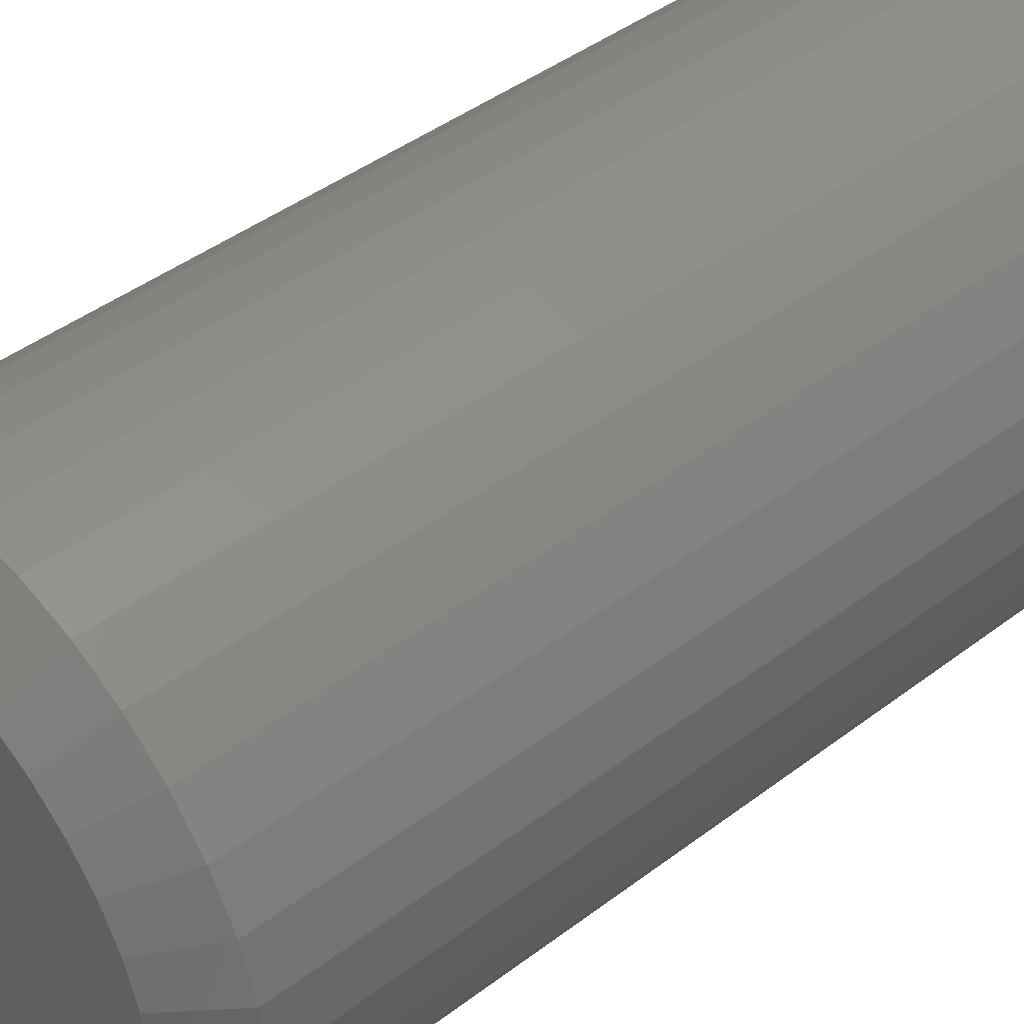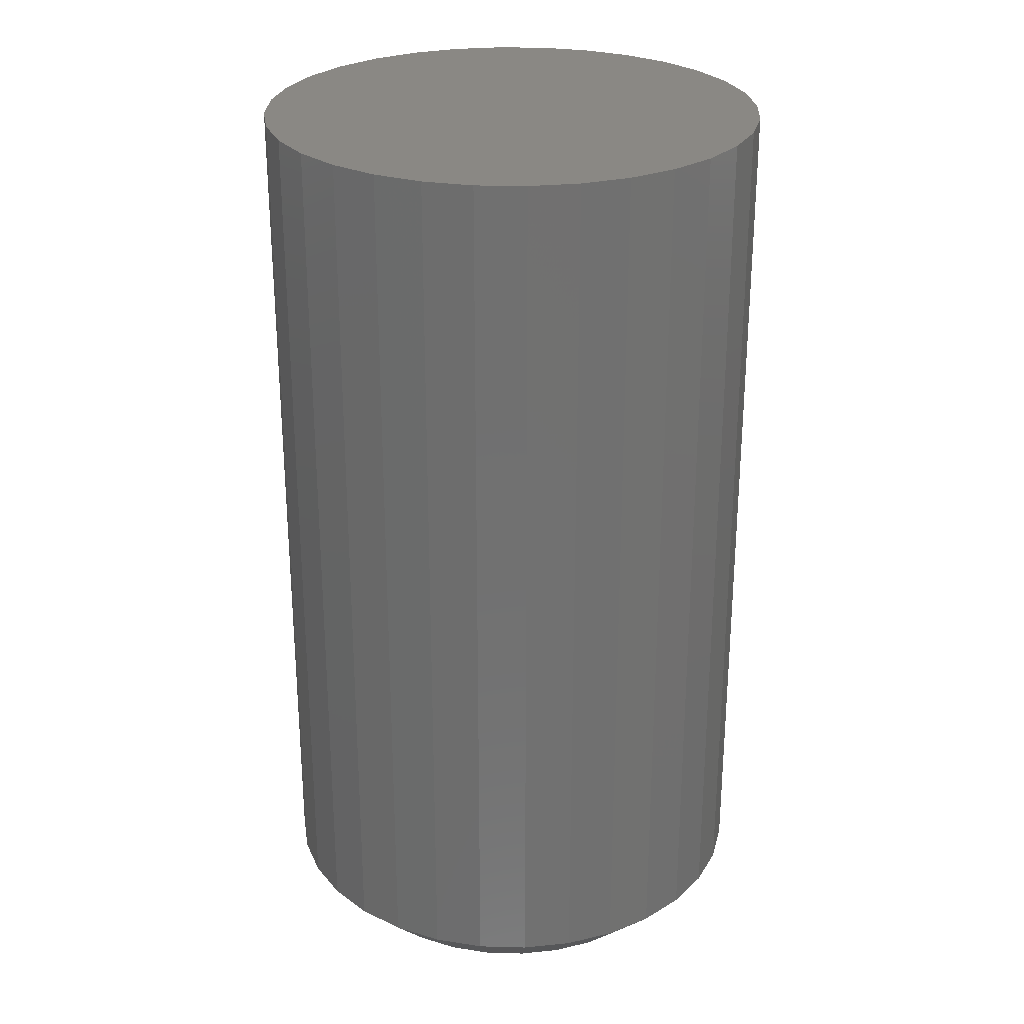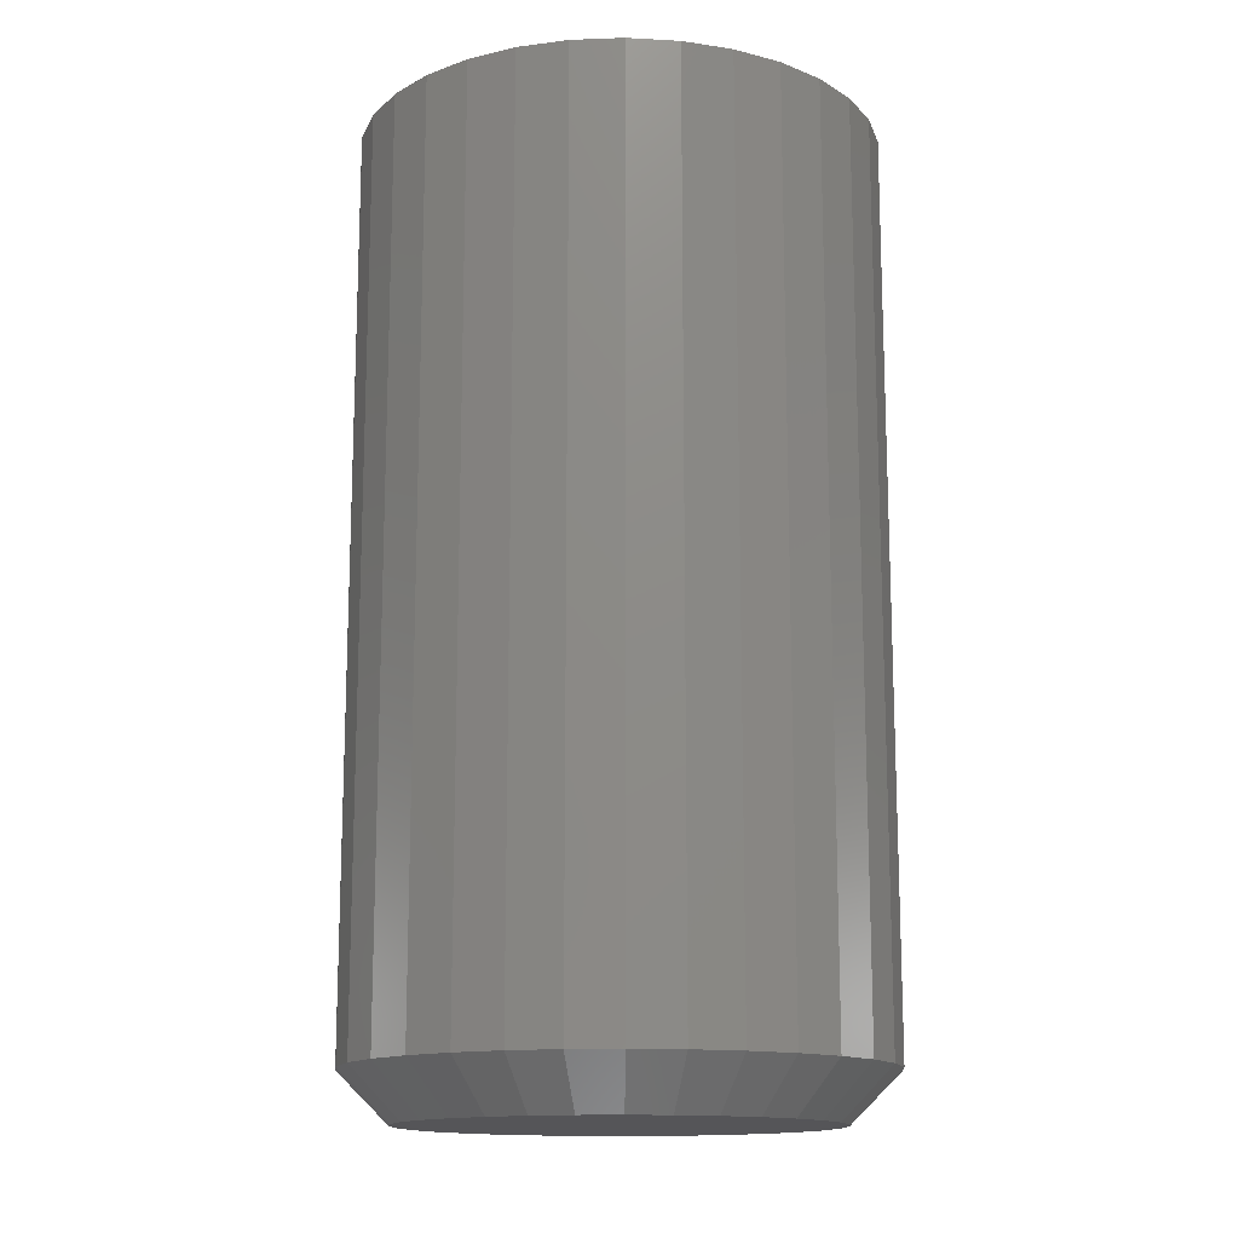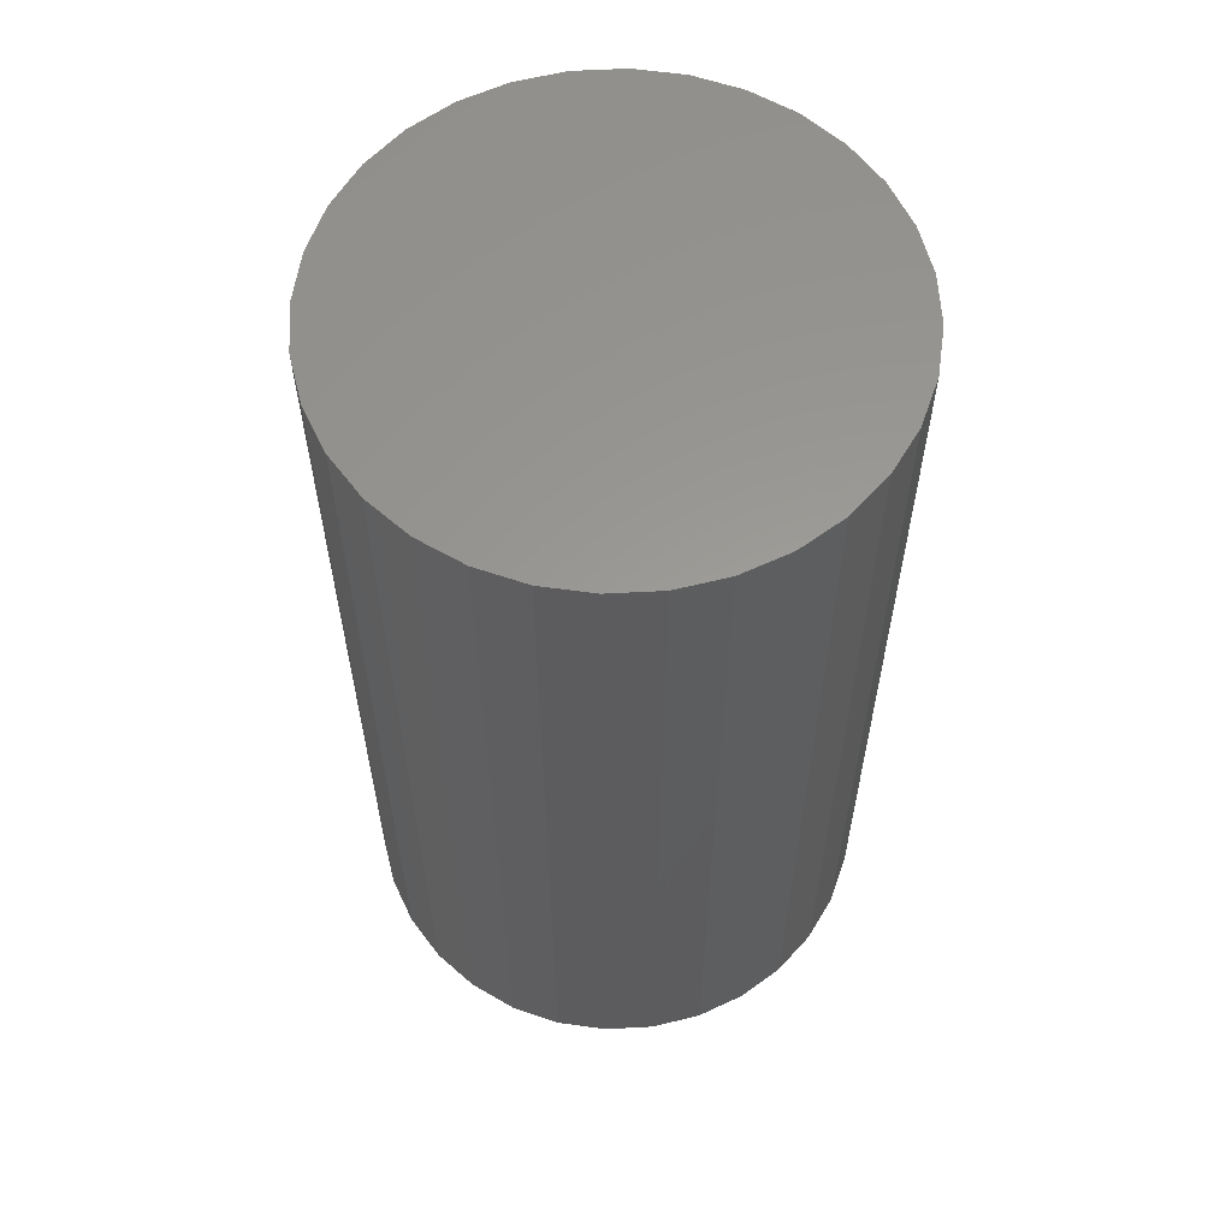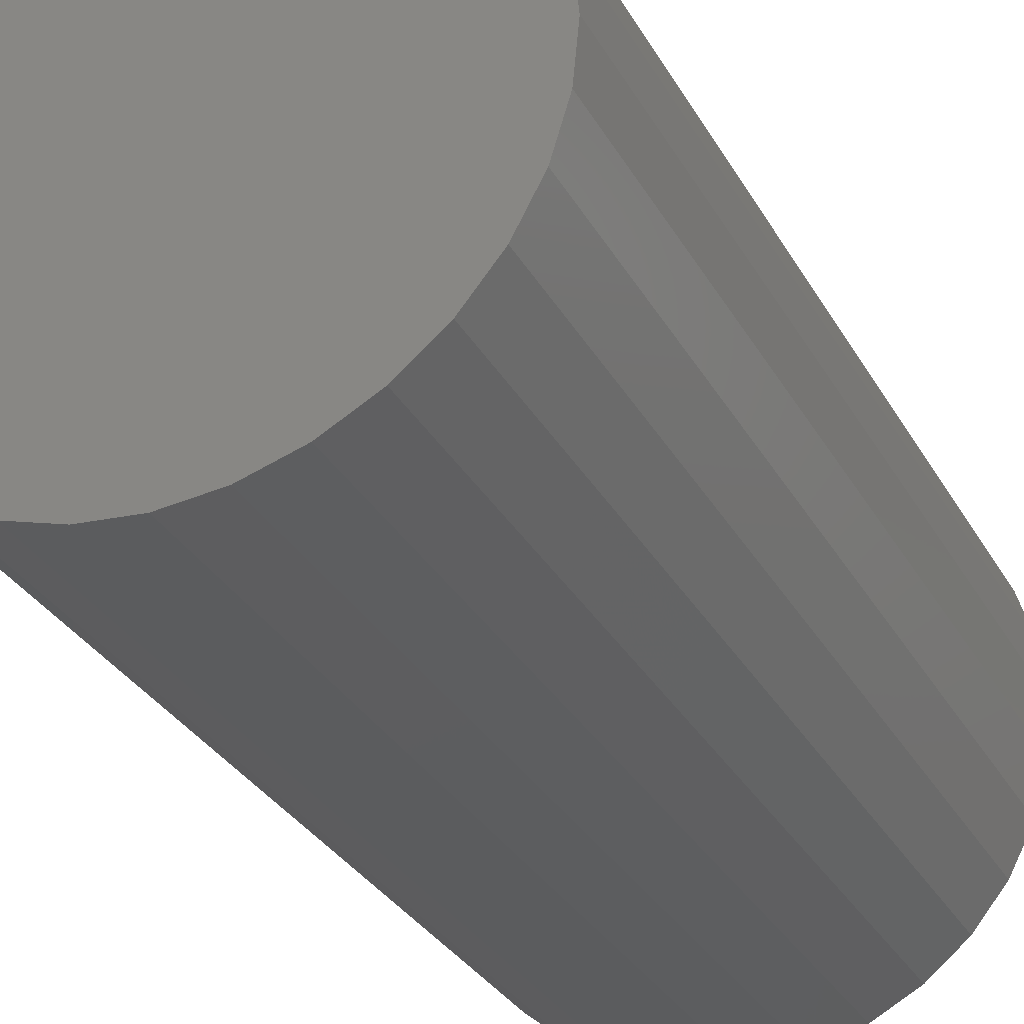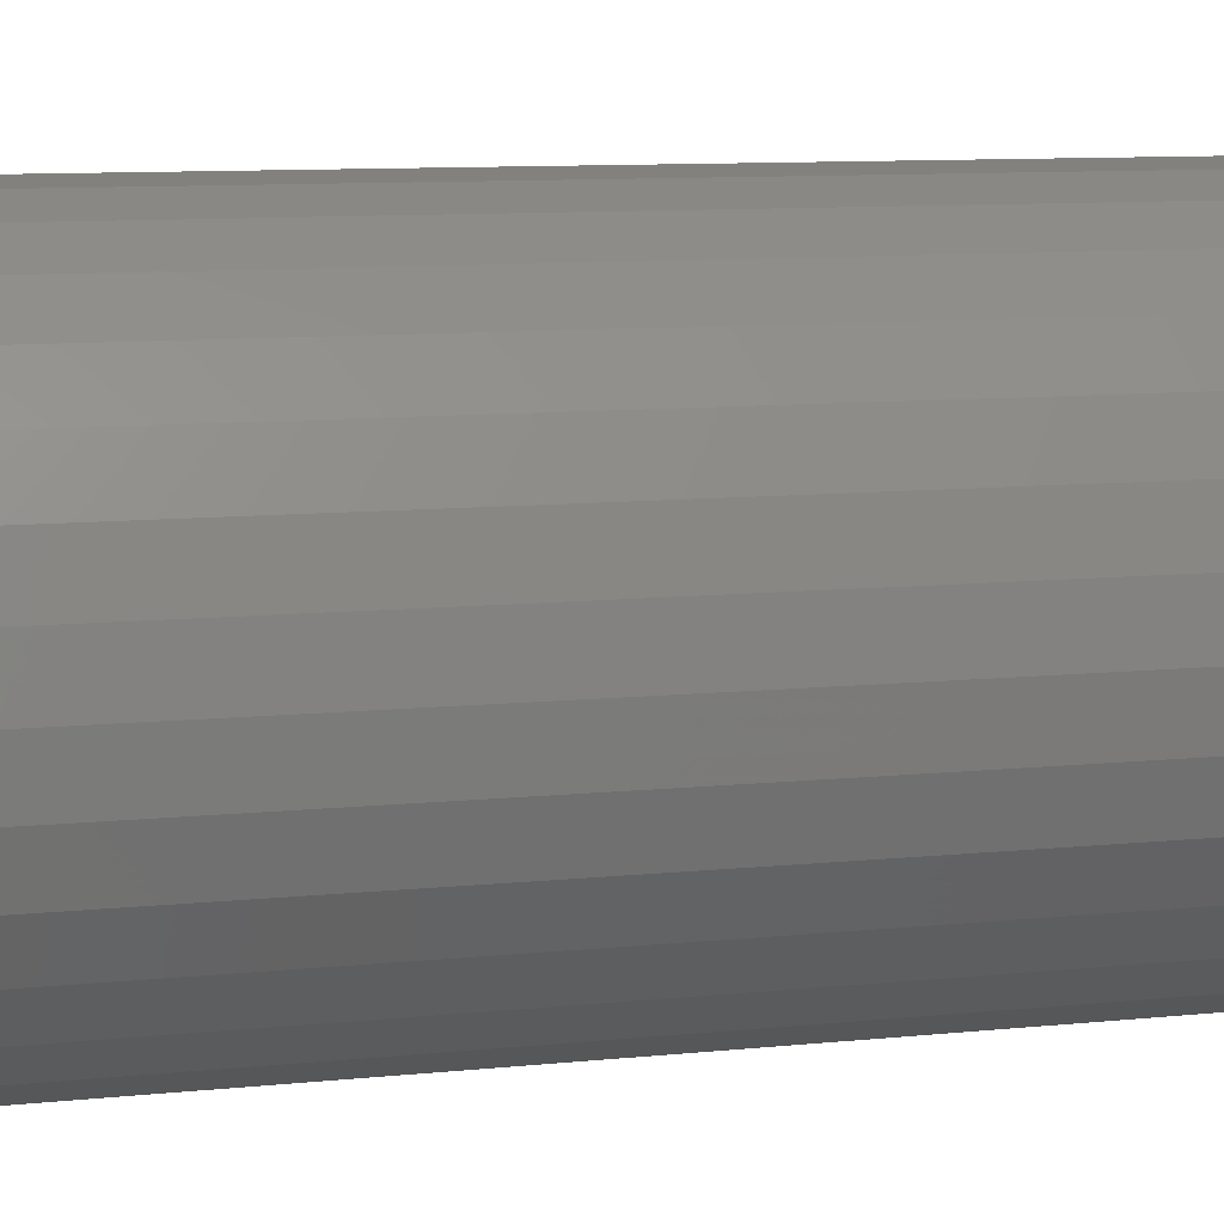
<metadata>
{"format":"stl","ext":"stl","renderer":"f3d","projection":"perspective","resolution":1024,"background":"white","views":[{"elev":43.5,"azim":-131.8,"up":"+Y"},{"elev":27.2,"azim":-82.0,"up":"+Z"},{"elev":-14.4,"azim":-12.4,"up":"+Z"},{"elev":59.7,"azim":126.3,"up":"+Z"},{"elev":-30.9,"azim":24.6,"up":"+Y"},{"elev":9.5,"azim":-105.5,"up":"+Y"}]}
</metadata>
<code>
# stl→obj: 96 verts, 188 faces
v 0.3734 0.4265 0
v 0.3795 0.4284 0
v 0.3859 0.429 0
v 0.3922 0.4284 0
v 0.3983 0.4265 0
v 0.3677 0.4235 0
v 0.404 0.4235 0
v 0.3628 0.4195 0
v 0.4089 0.4195 0
v 0.3587 0.4145 0
v 0.413 0.4145 0
v 0.3557 0.4089 0
v 0.416 0.4089 0
v 0.3538 0.4028 0
v 0.4179 0.4028 0
v 0.416 0.3839 0
v 0.3557 0.3839 0
v 0.4179 0.39 0
v 0.3587 0.3782 0
v 0.413 0.3782 0
v 0.3628 0.3733 0
v 0.4089 0.3733 0
v 0.3677 0.3692 0
v 0.404 0.3692 0
v 0.3734 0.3662 0
v 0.3983 0.3662 0
v 0.3795 0.3644 0
v 0.3859 0.3637 0
v 0.3922 0.3644 0
v 0.3538 0.39 0
v 0.3532 0.3964 0
v 0.4185 0.3964 0
v 0.4263 0.3964 0.007812
v 0.4263 0.3964 0.1484
v 0.4255 0.3885 0.007812
v 0.4255 0.3885 0.1484
v 0.4232 0.3809 0.007812
v 0.4232 0.3809 0.1484
v 0.4195 0.3739 0.007812
v 0.4195 0.3739 0.1484
v 0.4145 0.3678 0.007812
v 0.4145 0.3678 0.1484
v 0.4083 0.3627 0.007812
v 0.4083 0.3627 0.1484
v 0.4013 0.359 0.007812
v 0.4013 0.359 0.1484
v 0.3937 0.3567 0.007812
v 0.3937 0.3567 0.1484
v 0.3859 0.3559 0.007812
v 0.3859 0.3559 0.1484
v 0.378 0.3567 0.007812
v 0.378 0.3567 0.1484
v 0.3704 0.359 0.007812
v 0.3704 0.359 0.1484
v 0.3634 0.3627 0.007812
v 0.3634 0.3627 0.1484
v 0.3572 0.3678 0.007812
v 0.3572 0.3678 0.1484
v 0.3522 0.3739 0.007812
v 0.3522 0.3739 0.1484
v 0.3485 0.3809 0.007812
v 0.3485 0.3809 0.1484
v 0.3462 0.3885 0.007812
v 0.3462 0.3885 0.1484
v 0.3454 0.3964 0.007812
v 0.3454 0.3964 0.1484
v 0.3462 0.4043 0.007812
v 0.3462 0.4043 0.1484
v 0.3485 0.4119 0.007812
v 0.3485 0.4119 0.1484
v 0.3522 0.4189 0.007812
v 0.3522 0.4189 0.1484
v 0.3572 0.425 0.007812
v 0.3572 0.425 0.1484
v 0.3634 0.43 0.007812
v 0.3634 0.43 0.1484
v 0.3704 0.4338 0.007812
v 0.3704 0.4338 0.1484
v 0.378 0.4361 0.007812
v 0.378 0.4361 0.1484
v 0.3859 0.4368 0.007812
v 0.3859 0.4368 0.1484
v 0.3937 0.4361 0.007812
v 0.3937 0.4361 0.1484
v 0.4013 0.4338 0.007812
v 0.4013 0.4338 0.1484
v 0.4083 0.43 0.007812
v 0.4083 0.43 0.1484
v 0.4145 0.425 0.007812
v 0.4145 0.425 0.1484
v 0.4195 0.4189 0.007812
v 0.4195 0.4189 0.1484
v 0.4232 0.4119 0.007812
v 0.4232 0.4119 0.1484
v 0.4255 0.4043 0.007812
v 0.4255 0.4043 0.1484
f 1 2 3
f 1 3 4
f 5 1 4
f 6 1 5
f 7 6 5
f 8 6 7
f 9 8 7
f 10 8 9
f 11 10 9
f 12 10 11
f 13 12 11
f 14 12 13
f 15 14 13
f 16 17 18
f 19 17 16
f 20 19 16
f 21 19 20
f 22 21 20
f 23 21 22
f 24 23 22
f 25 23 24
f 26 25 24
f 27 25 26
f 28 27 26
f 29 28 26
f 17 30 18
f 18 30 31
f 18 31 32
f 32 31 14
f 32 14 15
f 33 34 35
f 35 34 36
f 35 36 37
f 37 36 38
f 37 38 39
f 39 38 40
f 39 40 41
f 41 40 42
f 41 42 43
f 43 42 44
f 43 44 45
f 45 44 46
f 45 46 47
f 47 46 48
f 47 48 49
f 49 48 50
f 49 50 51
f 51 50 52
f 51 52 53
f 53 52 54
f 53 54 55
f 55 54 56
f 55 56 57
f 57 56 58
f 57 58 59
f 59 58 60
f 59 60 61
f 61 60 62
f 61 62 63
f 63 62 64
f 63 64 65
f 65 64 66
f 65 66 67
f 67 66 68
f 67 68 69
f 69 68 70
f 69 70 71
f 71 70 72
f 71 72 73
f 73 72 74
f 73 74 75
f 75 74 76
f 75 76 77
f 77 76 78
f 77 78 79
f 79 78 80
f 79 80 81
f 81 80 82
f 81 82 83
f 83 82 84
f 83 84 85
f 85 84 86
f 85 86 87
f 87 86 88
f 87 88 89
f 89 88 90
f 89 90 91
f 91 90 92
f 91 92 93
f 93 92 94
f 93 94 95
f 95 94 96
f 95 96 33
f 33 96 34
f 31 63 65
f 31 30 63
f 33 18 32
f 33 35 18
f 17 61 63
f 17 63 30
f 19 57 59
f 59 61 19
f 19 61 17
f 25 53 55
f 25 55 23
f 55 21 23
f 27 49 51
f 51 53 27
f 27 53 25
f 26 45 47
f 26 47 29
f 47 28 29
f 24 41 43
f 43 45 24
f 24 45 26
f 16 37 39
f 16 39 20
f 39 22 20
f 35 37 18
f 18 37 16
f 57 19 21
f 21 55 57
f 49 27 28
f 28 47 49
f 41 24 22
f 22 39 41
f 32 95 33
f 32 15 95
f 65 14 31
f 65 67 14
f 13 93 95
f 13 95 15
f 11 89 91
f 91 93 11
f 11 93 13
f 5 85 87
f 5 87 7
f 87 9 7
f 4 81 83
f 83 85 4
f 4 85 5
f 1 77 79
f 1 79 2
f 79 3 2
f 6 73 75
f 75 77 6
f 6 77 1
f 12 69 71
f 12 71 10
f 71 8 10
f 67 69 14
f 14 69 12
f 89 11 9
f 9 87 89
f 81 4 3
f 3 79 81
f 73 6 8
f 8 71 73
f 82 80 78
f 84 82 78
f 84 78 86
f 86 78 76
f 86 76 88
f 88 76 74
f 88 74 90
f 90 74 72
f 90 72 92
f 92 72 70
f 92 70 94
f 94 70 68
f 94 68 96
f 36 62 38
f 38 62 60
f 38 60 40
f 40 60 58
f 40 58 42
f 42 58 56
f 42 56 44
f 44 56 54
f 44 54 46
f 46 54 52
f 46 52 50
f 46 50 48
f 96 68 34
f 34 68 66
f 34 66 36
f 36 66 64
f 36 64 62

</code>
